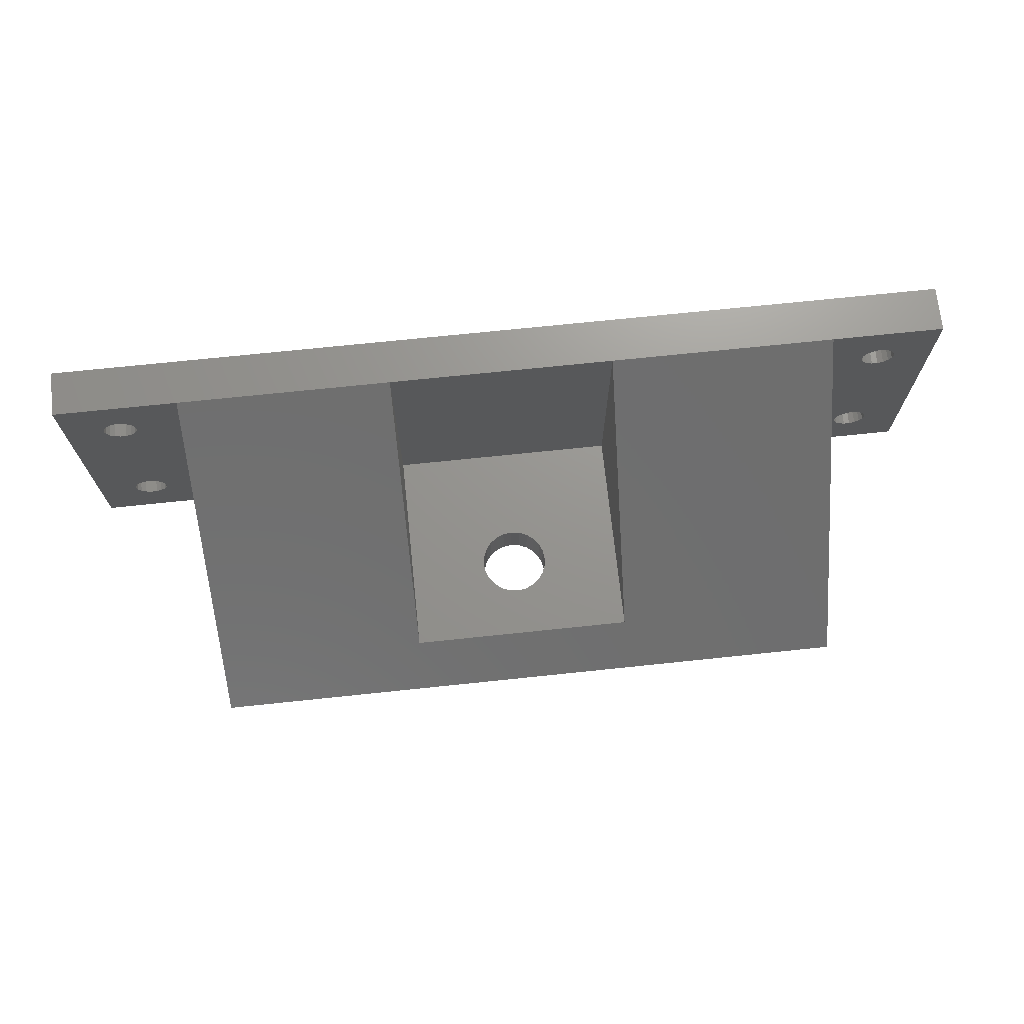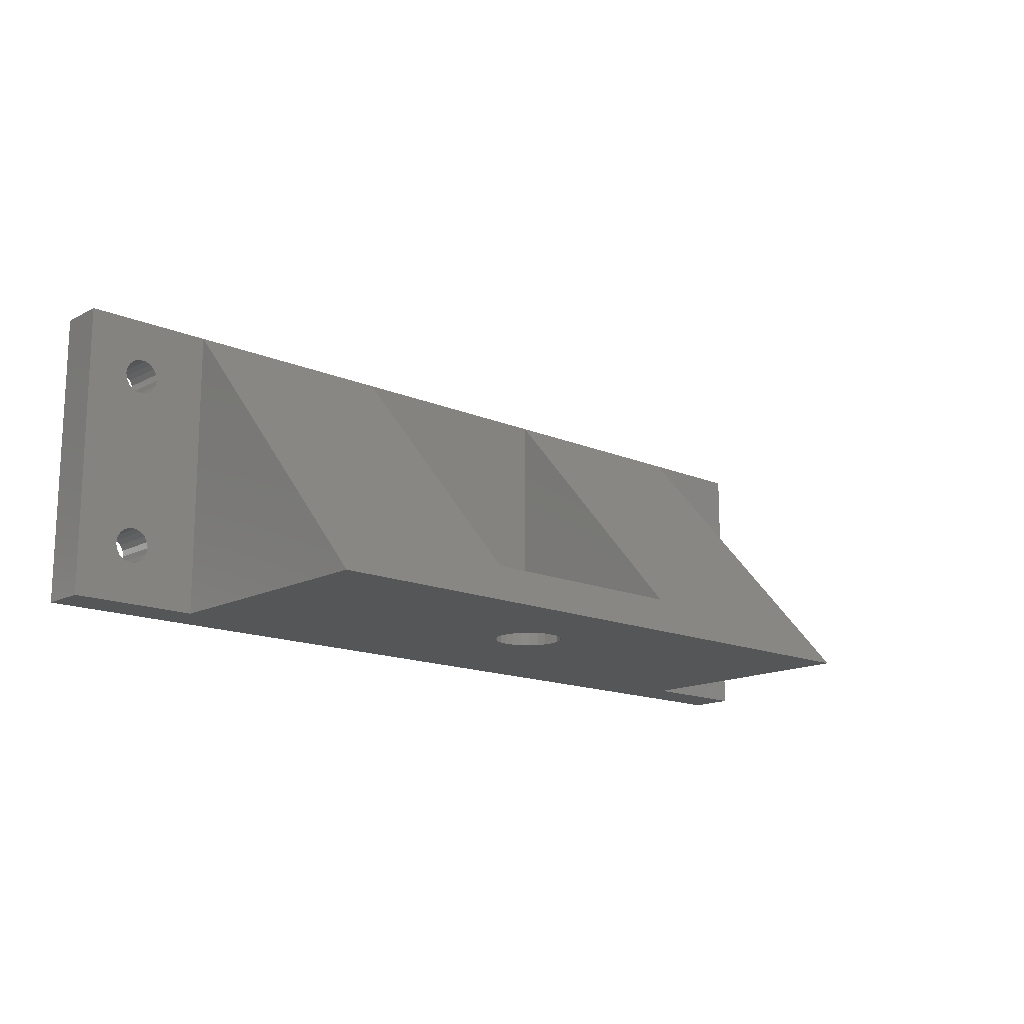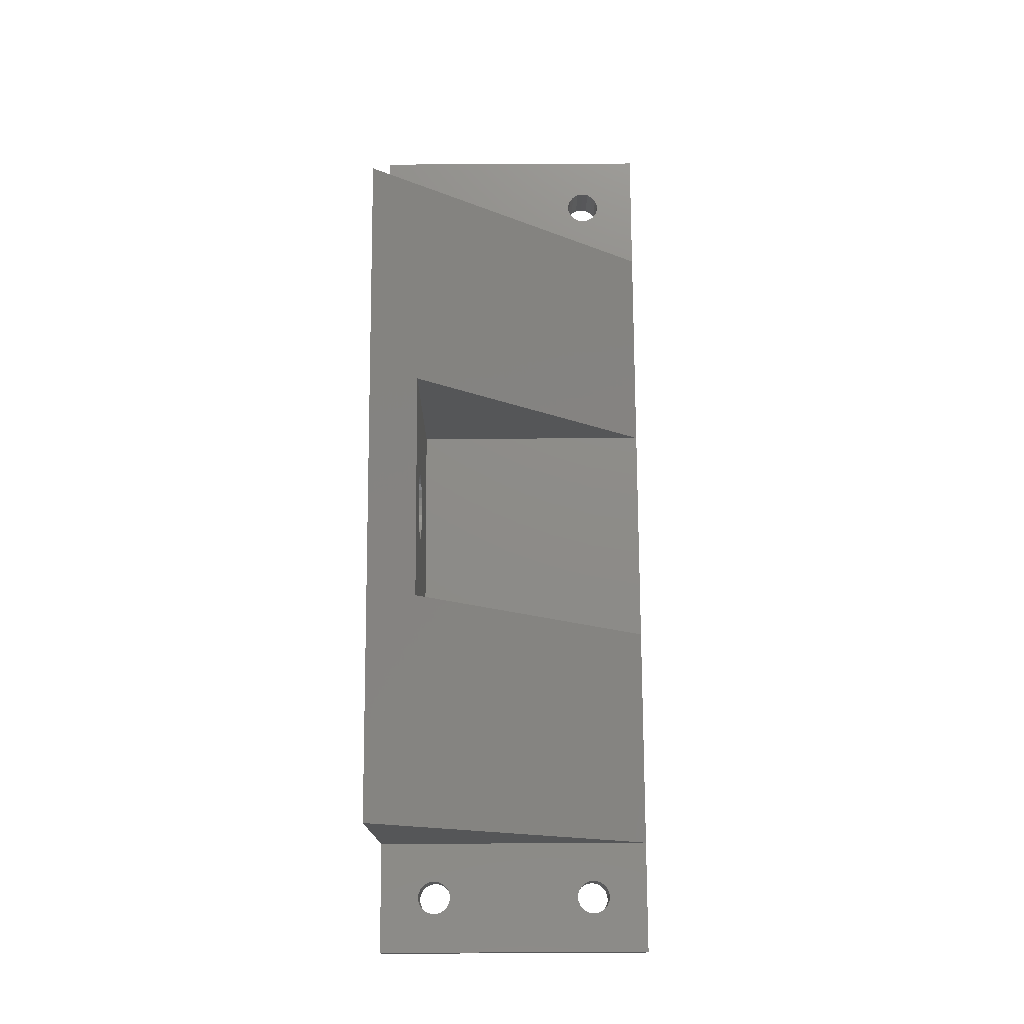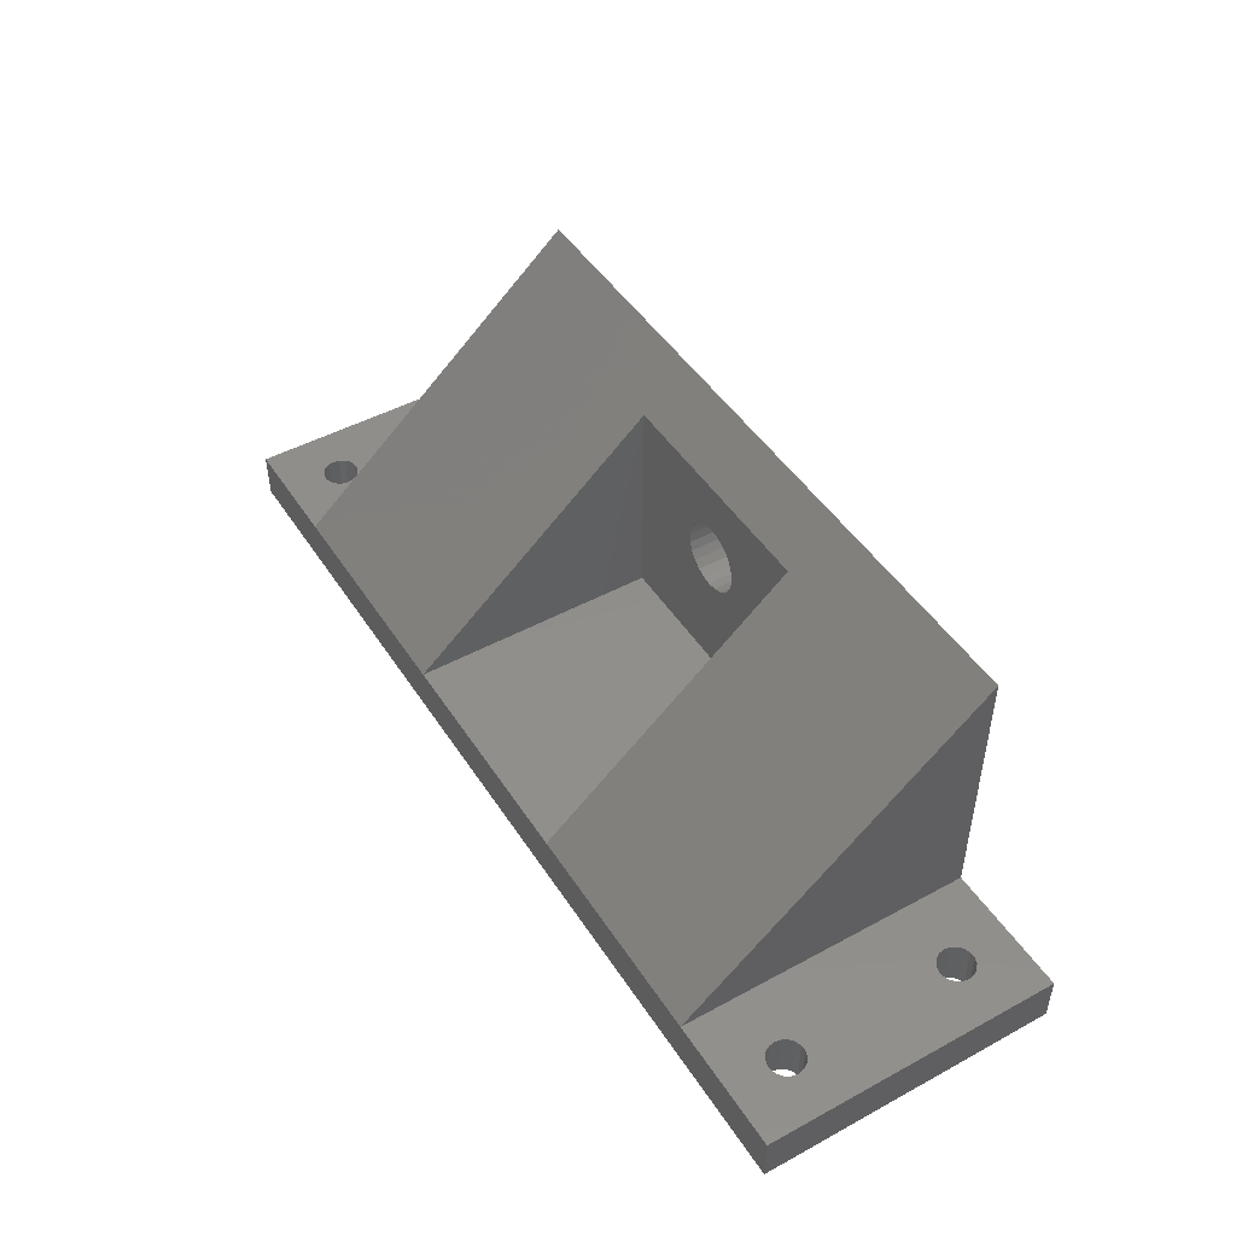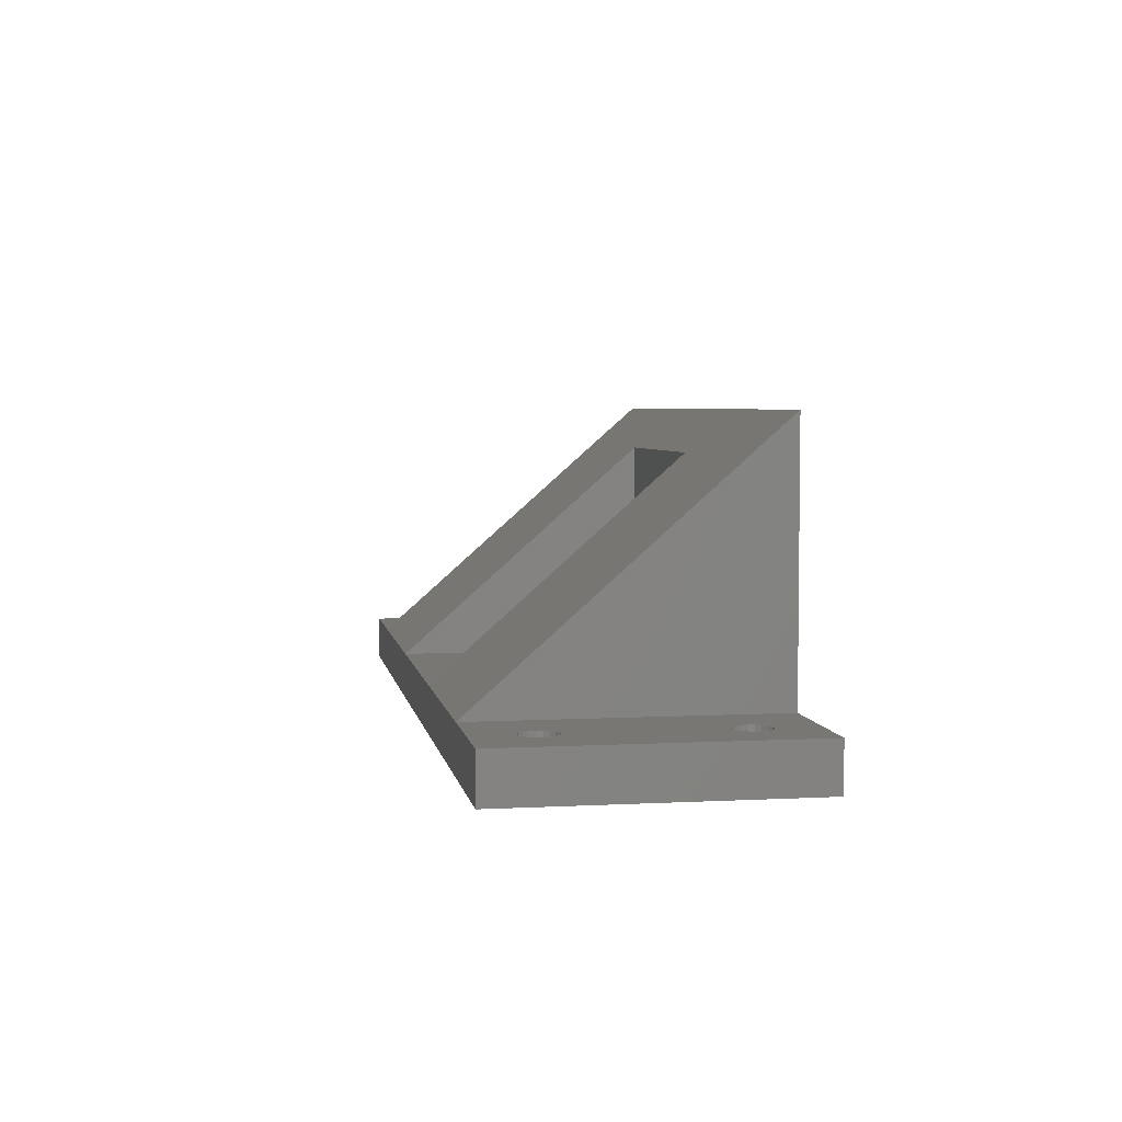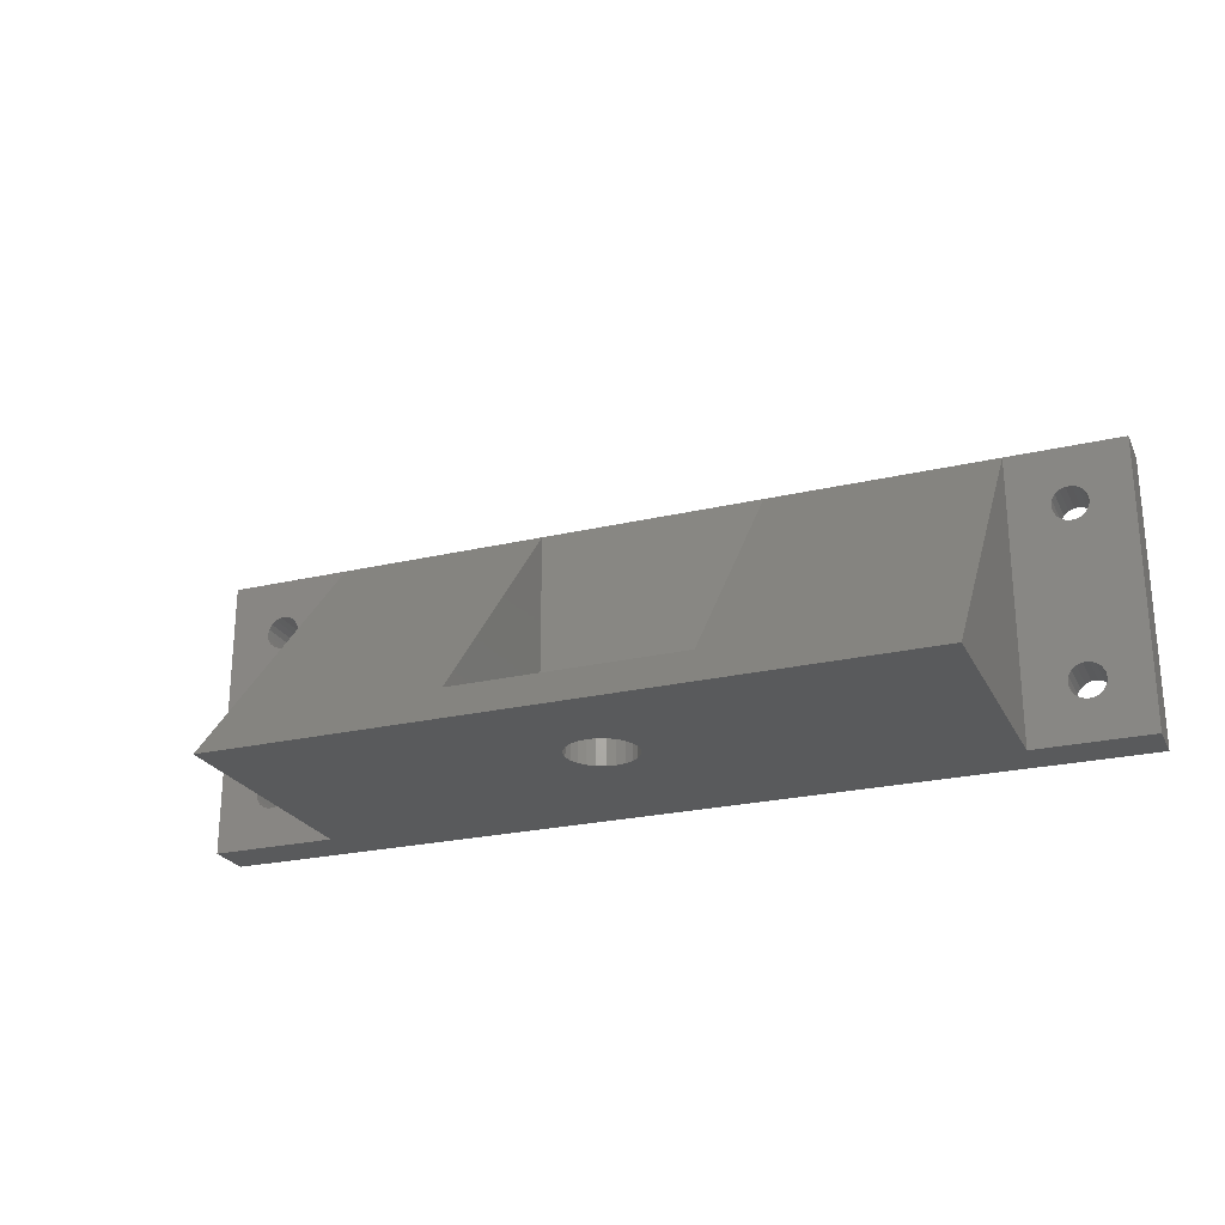
<metadata>
{"format":"stl","ext":"stl","renderer":"f3d","projection":"perspective","resolution":1024,"background":"white","views":[{"elev":70.9,"azim":-6.0,"up":"+Y"},{"elev":-15.2,"azim":-42.3,"up":"+Y"},{"elev":75.1,"azim":89.7,"up":"+Z"},{"elev":47.3,"azim":-121.4,"up":"+Z"},{"elev":4.5,"azim":-99.7,"up":"+Z"},{"elev":-24.2,"azim":21.2,"up":"+Y"}]}
</metadata>
<code>
# stl→obj: 216 verts, 448 faces
v -10 12.5 4
v -10 -5.893 20.19
v -10 -8.5 4
v -10 -8.5 20.19
v 10 12.5 4
v 10 -8.5 4
v 10 -5.893 20.19
v 10 -8.5 20.19
v 30 12.5 4
v 10 -8.5 22.48
v 30 -12.5 26
v -10 -8.5 22.48
v -29 -12.5 26
v -29 12.5 4
v -4.71e-12 -8.5 12.2
v 0.7765 -12.5 12.3
v 0.7765 -8.5 12.3
v 1.5 -12.5 12.6
v 1.5 -8.5 12.6
v 2.121 -12.5 13.08
v 2.121 -8.5 13.08
v 2.598 -12.5 13.7
v 2.598 -8.5 13.7
v 2.898 -12.5 14.42
v 2.898 -8.5 14.42
v 3 -12.5 15.2
v 3 -8.5 15.2
v -5.511e-16 -12.5 12.2
v -0.7765 -8.5 12.3
v -0.7765 -12.5 12.3
v -1.5 -8.5 12.6
v -1.5 -12.5 12.6
v -2.121 -8.5 13.08
v -2.121 -12.5 13.08
v -2.598 -8.5 13.7
v -2.598 -12.5 13.7
v -2.898 -8.5 14.42
v -2.898 -12.5 14.42
v -3 -8.5 15.2
v -3 -12.5 15.2
v -4.714e-12 -8.5 18.2
v -0.7765 -12.5 18.1
v -0.7765 -8.5 18.1
v -1.5 -12.5 17.8
v -1.5 -8.5 17.8
v -2.121 -12.5 17.32
v -2.121 -8.5 17.32
v -2.598 -12.5 16.7
v -2.598 -8.5 16.7
v -2.898 -12.5 15.98
v -2.898 -8.5 15.98
v 1.837e-16 -12.5 18.2
v 0.7765 -8.5 18.1
v 0.7765 -12.5 18.1
v 1.5 -8.5 17.8
v 1.5 -12.5 17.8
v 2.121 -8.5 17.32
v 2.121 -12.5 17.32
v 2.598 -8.5 16.7
v 2.598 -12.5 16.7
v 2.898 -8.5 15.98
v 2.898 -12.5 15.98
v -40 12.5 0
v -40 12.5 4
v 40 12.5 4
v 40 12.5 0
v -29 -12.5 4
v -40 -12.5 0
v 40 -12.5 0
v 40 -12.5 4
v 30 -12.5 4
v -40 -12.5 4
v -34.25 -6.201 4
v -33.85 -6.536 4
v -34.74 6.023 4
v -35.26 -6.023 4
v -35.26 6.023 4
v -35.75 -6.201 4
v -36.15 -6.536 4
v -36.5 7.5 4
v -36.41 8.013 4
v -36.15 8.464 4
v -35.75 8.799 4
v -35.26 8.977 4
v -34.74 8.977 4
v -34.74 -8.977 4
v -35.26 -8.977 4
v -35.75 -8.799 4
v -36.15 -8.464 4
v -36.41 -8.013 4
v -36.5 -7.5 4
v -36.41 -6.987 4
v -35.75 6.201 4
v -36.15 6.536 4
v -36.41 6.987 4
v -33.59 8.013 4
v -33.5 7.5 4
v -33.59 6.987 4
v -33.85 6.536 4
v -34.25 6.201 4
v -33.59 -6.987 4
v -33.5 -7.5 4
v -33.59 -8.013 4
v -33.85 -8.464 4
v -34.25 -8.799 4
v -34.25 8.799 4
v -33.85 8.464 4
v -34.74 -6.023 4
v 35.75 -6.201 4
v 36.15 -6.536 4
v 35.26 6.023 4
v 34.74 -6.023 4
v 34.74 6.023 4
v 34.25 -6.201 4
v 33.85 -6.536 4
v 35.26 -8.977 4
v 34.74 -8.977 4
v 34.25 -8.799 4
v 33.85 -8.464 4
v 33.59 -8.013 4
v 33.5 -7.5 4
v 33.59 -6.987 4
v 34.25 6.201 4
v 33.85 6.536 4
v 33.59 6.987 4
v 33.5 7.5 4
v 33.59 8.013 4
v 33.85 8.464 4
v 34.25 8.799 4
v 34.74 8.977 4
v 35.26 8.977 4
v 36.5 7.5 4
v 36.41 6.987 4
v 36.15 6.536 4
v 35.75 6.201 4
v 36.41 -6.987 4
v 36.5 -7.5 4
v 36.41 -8.013 4
v 36.15 -8.464 4
v 35.75 -8.799 4
v 35.75 8.799 4
v 36.15 8.464 4
v 36.41 8.013 4
v 35.26 -6.023 4
v 35.26 6.023 0
v 36.15 -6.536 0
v 35.75 -6.201 0
v -35.75 -6.201 0
v -35.26 6.023 0
v -35.26 -6.023 0
v -36.15 -6.536 0
v 35.26 8.977 0
v 34.74 8.977 0
v -34.74 8.977 0
v -35.26 8.977 0
v -35.75 8.799 0
v -36.15 8.464 0
v -36.41 8.013 0
v -36.5 7.5 0
v -36.41 6.987 0
v -36.15 6.536 0
v -35.75 6.201 0
v -36.41 -6.987 0
v -36.5 -7.5 0
v -36.41 -8.013 0
v -36.15 -8.464 0
v -35.75 -8.799 0
v -35.26 -8.977 0
v -34.74 -8.977 0
v 34.74 -8.977 0
v 35.26 -8.977 0
v 35.75 -8.799 0
v 36.15 -8.464 0
v 36.41 -8.013 0
v 36.5 -7.5 0
v 36.41 -6.987 0
v 35.75 6.201 0
v 36.15 6.536 0
v 36.41 6.987 0
v 36.5 7.5 0
v 36.41 8.013 0
v 36.15 8.464 0
v 35.75 8.799 0
v 35.26 -6.023 0
v 34.74 -6.023 0
v 34.74 6.023 0
v -34.74 -6.023 0
v -34.74 6.023 0
v 33.5 7.5 0
v -33.59 8.013 0
v 33.59 8.013 0
v -33.85 8.464 0
v 33.85 8.464 0
v -34.25 8.799 0
v 34.25 8.799 0
v -33.5 7.5 0
v 33.59 6.987 0
v -33.59 6.987 0
v 33.85 6.536 0
v -33.85 6.536 0
v 34.25 6.201 0
v -34.25 6.201 0
v 34.25 -6.201 0
v -34.25 -6.201 0
v 33.85 -6.536 0
v -33.85 -6.536 0
v 33.59 -6.987 0
v -33.59 -6.987 0
v 33.5 -7.5 0
v -33.5 -7.5 0
v 33.59 -8.013 0
v -33.59 -8.013 0
v 33.85 -8.464 0
v -33.85 -8.464 0
v 34.25 -8.799 0
v -34.25 -8.799 0
f 1 2 3
f 3 2 4
f 5 6 7
f 7 6 8
f 3 6 1
f 1 6 5
f 5 7 9
f 9 7 10
f 9 10 11
f 11 10 12
f 11 12 13
f 12 2 13
f 13 2 1
f 13 1 14
f 15 16 17
f 17 16 18
f 17 18 19
f 19 18 20
f 19 20 21
f 21 20 22
f 21 22 23
f 23 22 24
f 23 24 25
f 25 24 26
f 25 26 27
f 16 15 28
f 28 15 29
f 28 29 30
f 30 29 31
f 30 31 32
f 32 31 33
f 32 33 34
f 34 33 35
f 34 35 36
f 36 35 37
f 36 37 38
f 38 37 39
f 38 39 40
f 41 42 43
f 43 42 44
f 43 44 45
f 45 44 46
f 45 46 47
f 47 46 48
f 47 48 49
f 49 48 50
f 49 50 51
f 51 50 40
f 51 40 39
f 42 41 52
f 52 41 53
f 52 53 54
f 54 53 55
f 54 55 56
f 56 55 57
f 56 57 58
f 58 57 59
f 58 59 60
f 60 59 61
f 60 61 62
f 62 61 27
f 62 27 26
f 12 4 2
f 7 8 10
f 4 12 41
f 4 41 43
f 4 43 45
f 4 45 47
f 4 47 49
f 4 49 3
f 6 3 15
f 6 15 17
f 6 17 19
f 6 19 21
f 6 21 23
f 6 23 25
f 6 25 27
f 6 27 61
f 6 61 59
f 8 6 59
f 8 59 57
f 8 57 55
f 8 55 53
f 8 53 41
f 8 41 12
f 8 12 10
f 3 49 51
f 3 51 39
f 3 39 37
f 3 37 35
f 3 35 33
f 3 33 31
f 3 31 29
f 3 29 15
f 63 64 14
f 63 14 1
f 63 1 5
f 63 5 9
f 63 9 65
f 63 65 66
f 13 67 44
f 13 44 42
f 13 42 11
f 68 69 70
f 68 70 71
f 68 71 67
f 68 67 72
f 67 71 30
f 67 30 32
f 67 32 34
f 67 34 36
f 67 36 38
f 67 38 40
f 67 40 50
f 67 50 48
f 67 48 46
f 67 46 44
f 71 11 26
f 71 26 24
f 71 24 22
f 71 22 20
f 71 20 18
f 71 18 16
f 71 16 28
f 71 28 30
f 11 42 52
f 11 52 54
f 11 54 56
f 11 56 58
f 11 58 60
f 11 60 62
f 11 62 26
f 71 9 11
f 13 14 67
f 73 74 75
f 76 77 78
f 79 78 77
f 64 72 80
f 64 80 81
f 64 81 82
f 64 82 83
f 64 83 84
f 64 84 85
f 64 85 14
f 72 67 86
f 72 86 87
f 72 87 88
f 72 88 89
f 72 89 90
f 72 90 91
f 72 91 92
f 72 92 79
f 72 79 77
f 72 77 93
f 72 93 94
f 72 94 95
f 72 95 80
f 67 96 97
f 67 97 98
f 67 98 99
f 67 99 100
f 67 100 75
f 67 75 74
f 67 74 101
f 67 101 102
f 67 102 103
f 67 103 104
f 67 104 105
f 67 105 86
f 14 85 106
f 14 106 107
f 14 107 96
f 14 96 67
f 77 76 75
f 75 76 108
f 75 108 73
f 109 110 111
f 112 113 114
f 115 114 113
f 71 70 116
f 71 116 117
f 71 117 118
f 71 118 119
f 71 119 120
f 71 120 121
f 71 121 122
f 71 122 115
f 71 115 113
f 71 113 123
f 71 123 124
f 71 124 125
f 71 125 126
f 9 71 126
f 9 126 127
f 9 127 128
f 9 128 129
f 9 129 130
f 9 130 131
f 9 131 65
f 70 132 133
f 70 133 134
f 70 134 135
f 70 135 111
f 70 111 110
f 70 110 136
f 70 136 137
f 70 137 138
f 70 138 139
f 70 139 140
f 70 140 116
f 65 131 141
f 65 141 142
f 65 142 143
f 65 143 132
f 65 132 70
f 113 112 111
f 111 112 144
f 111 144 109
f 145 146 147
f 148 149 150
f 149 148 151
f 63 66 152
f 63 152 153
f 63 153 154
f 63 154 155
f 63 155 156
f 63 156 157
f 63 157 158
f 63 158 159
f 63 159 68
f 68 159 160
f 68 160 161
f 68 161 162
f 68 162 149
f 68 149 151
f 68 151 163
f 68 163 164
f 68 164 165
f 68 165 166
f 68 166 167
f 68 167 168
f 68 168 169
f 68 169 170
f 68 170 171
f 68 171 69
f 69 171 172
f 69 172 173
f 69 173 174
f 69 174 175
f 69 175 176
f 69 176 146
f 69 146 145
f 69 145 177
f 69 177 178
f 69 178 179
f 69 179 180
f 66 69 180
f 66 180 181
f 66 181 182
f 66 182 183
f 66 183 152
f 147 184 145
f 145 184 185
f 145 185 186
f 186 187 188
f 188 187 150
f 188 150 149
f 189 190 191
f 191 190 192
f 191 192 193
f 193 192 194
f 193 194 195
f 195 194 154
f 195 154 153
f 190 189 196
f 196 189 197
f 196 197 198
f 198 197 199
f 198 199 200
f 200 199 201
f 200 201 202
f 202 201 186
f 202 186 188
f 186 185 187
f 187 185 203
f 187 203 204
f 204 203 205
f 204 205 206
f 206 205 207
f 206 207 208
f 208 207 209
f 208 209 210
f 210 209 211
f 210 211 212
f 212 211 213
f 212 213 214
f 214 213 215
f 214 215 216
f 216 215 170
f 216 170 169
f 171 140 172
f 172 140 139
f 172 139 173
f 173 139 138
f 173 138 174
f 174 138 137
f 174 137 175
f 140 171 116
f 116 171 170
f 116 170 117
f 117 170 215
f 117 215 118
f 118 215 213
f 118 213 119
f 119 213 211
f 119 211 120
f 120 211 209
f 120 209 121
f 185 114 203
f 203 114 115
f 203 115 205
f 205 115 122
f 205 122 207
f 207 122 121
f 207 121 209
f 114 185 112
f 112 185 184
f 112 184 144
f 144 184 147
f 144 147 109
f 109 147 146
f 109 146 110
f 110 146 176
f 110 176 136
f 136 176 175
f 136 175 137
f 150 78 148
f 148 78 79
f 148 79 151
f 151 79 92
f 151 92 163
f 163 92 91
f 163 91 164
f 78 150 76
f 76 150 187
f 76 187 108
f 108 187 204
f 108 204 73
f 73 204 206
f 73 206 74
f 74 206 208
f 74 208 101
f 101 208 210
f 101 210 102
f 169 105 216
f 216 105 104
f 216 104 214
f 214 104 103
f 214 103 212
f 212 103 102
f 212 102 210
f 105 169 86
f 86 169 168
f 86 168 87
f 87 168 167
f 87 167 88
f 88 167 166
f 88 166 89
f 89 166 165
f 89 165 90
f 90 165 164
f 90 164 91
f 145 135 177
f 177 135 134
f 177 134 178
f 178 134 133
f 178 133 179
f 179 133 132
f 179 132 180
f 135 145 111
f 111 145 186
f 111 186 113
f 113 186 201
f 113 201 123
f 123 201 199
f 123 199 124
f 124 199 197
f 124 197 125
f 125 197 189
f 125 189 126
f 153 129 195
f 195 129 128
f 195 128 193
f 193 128 127
f 193 127 191
f 191 127 126
f 191 126 189
f 129 153 130
f 130 153 152
f 130 152 131
f 131 152 183
f 131 183 141
f 141 183 182
f 141 182 142
f 142 182 181
f 142 181 143
f 143 181 180
f 143 180 132
f 155 83 156
f 156 83 82
f 156 82 157
f 157 82 81
f 157 81 158
f 158 81 80
f 158 80 159
f 83 155 84
f 84 155 154
f 84 154 85
f 85 154 194
f 85 194 106
f 106 194 192
f 106 192 107
f 107 192 190
f 107 190 96
f 96 190 196
f 96 196 97
f 188 100 202
f 202 100 99
f 202 99 200
f 200 99 98
f 200 98 198
f 198 98 97
f 198 97 196
f 100 188 75
f 75 188 149
f 75 149 77
f 77 149 162
f 77 162 93
f 93 162 161
f 93 161 94
f 94 161 160
f 94 160 95
f 95 160 159
f 95 159 80
f 70 69 65
f 65 69 66
f 64 63 72
f 72 63 68

</code>
